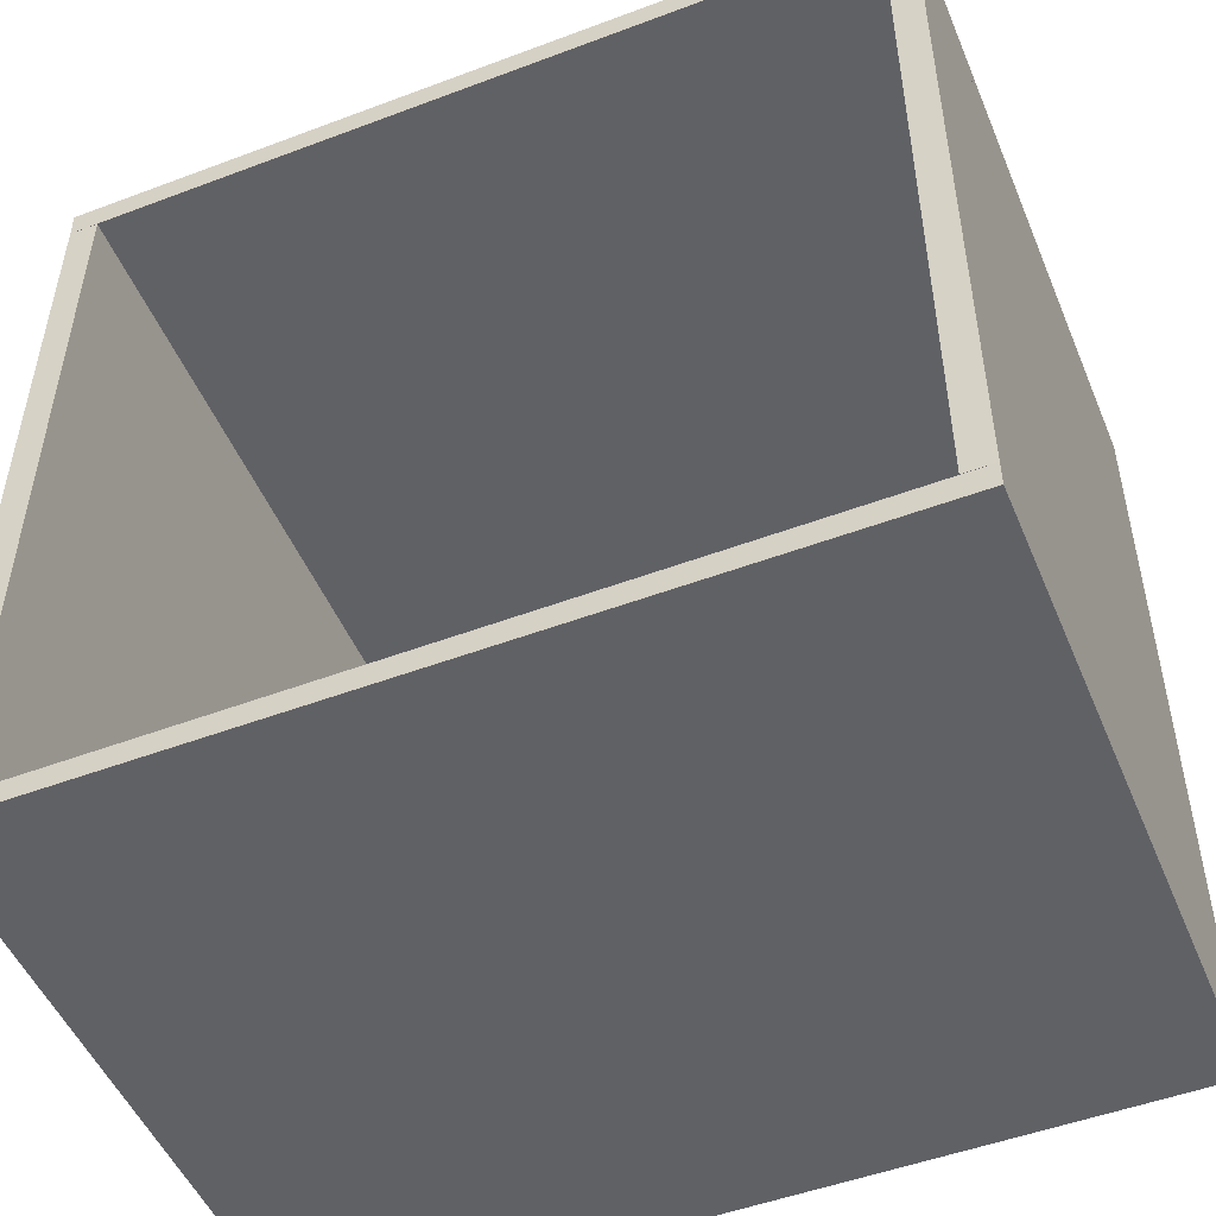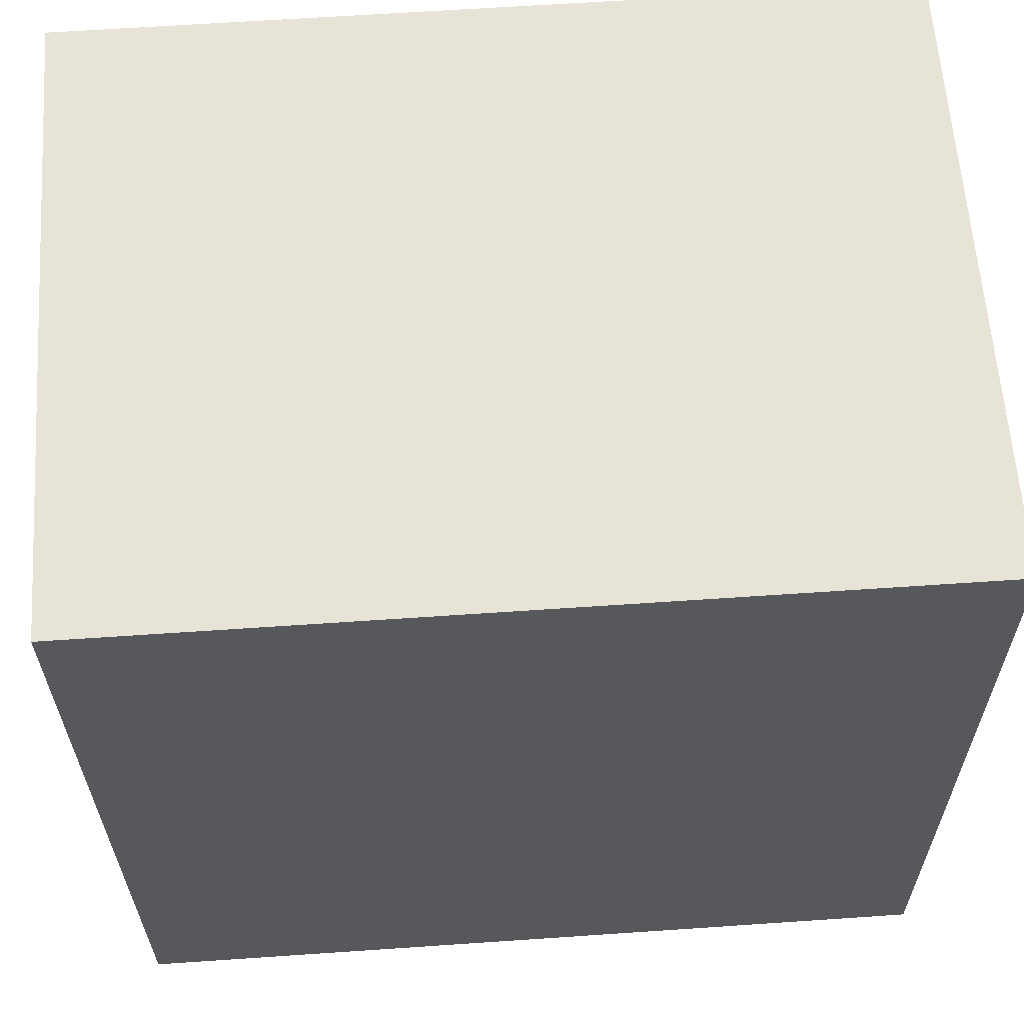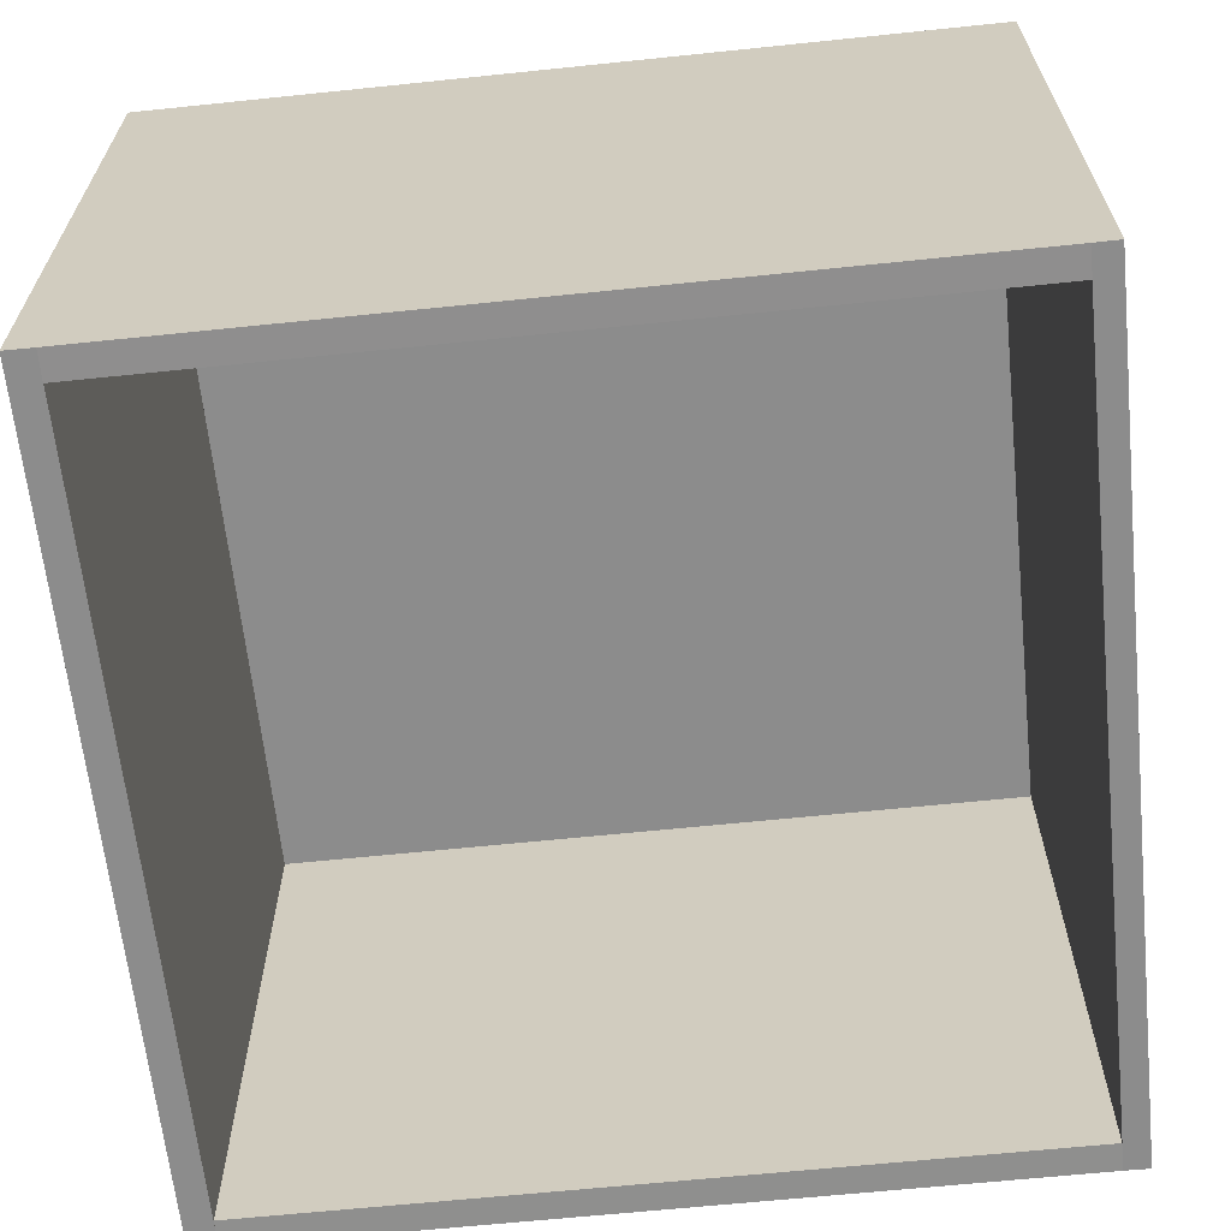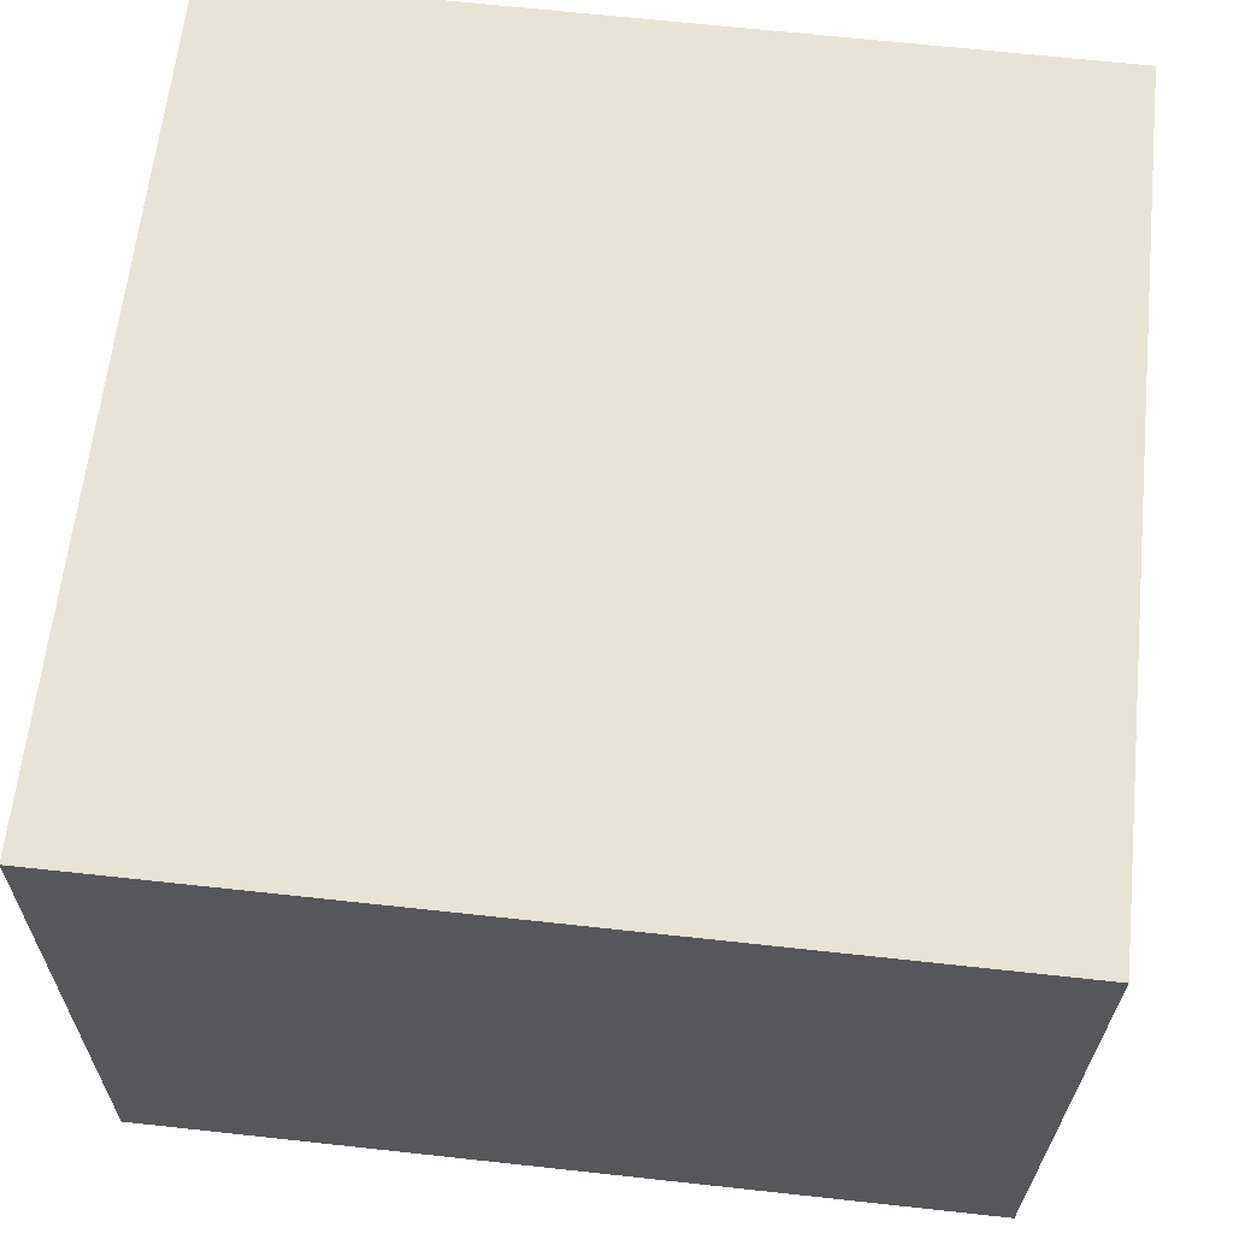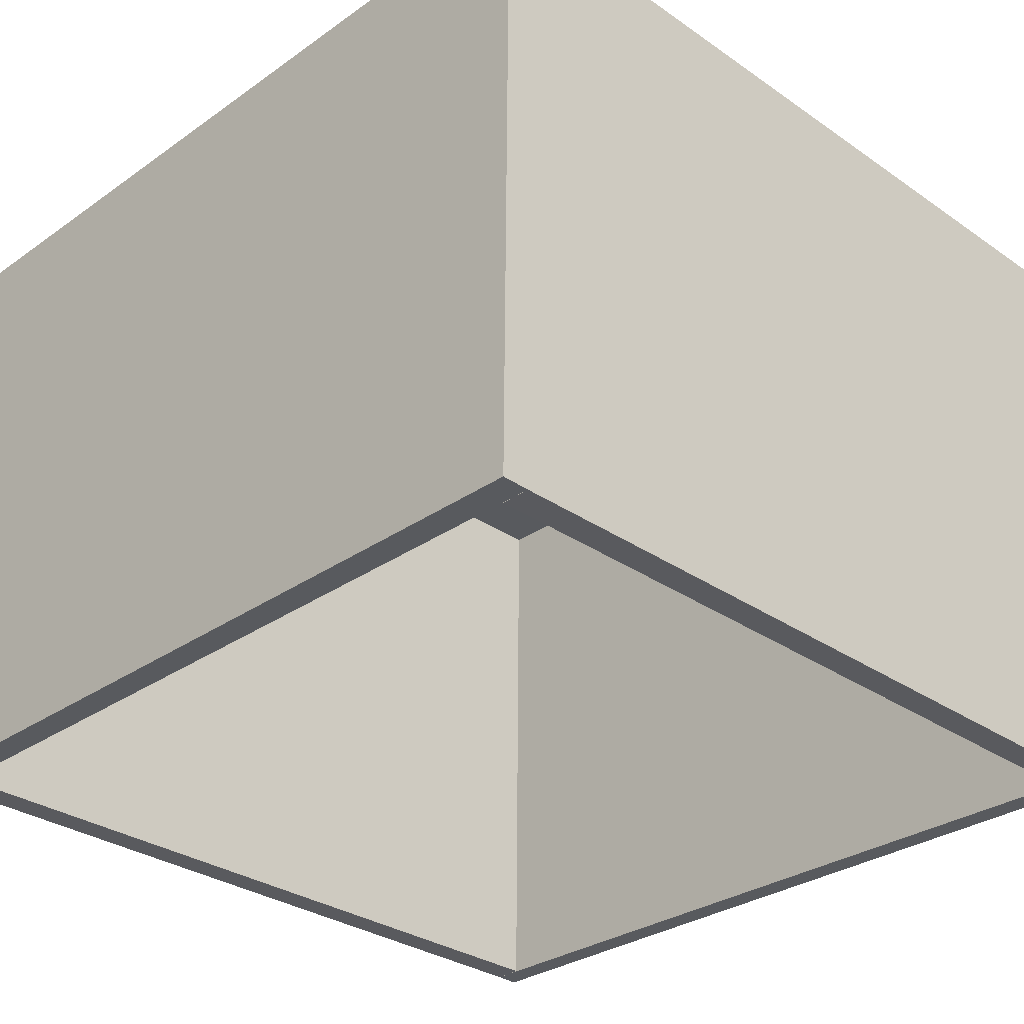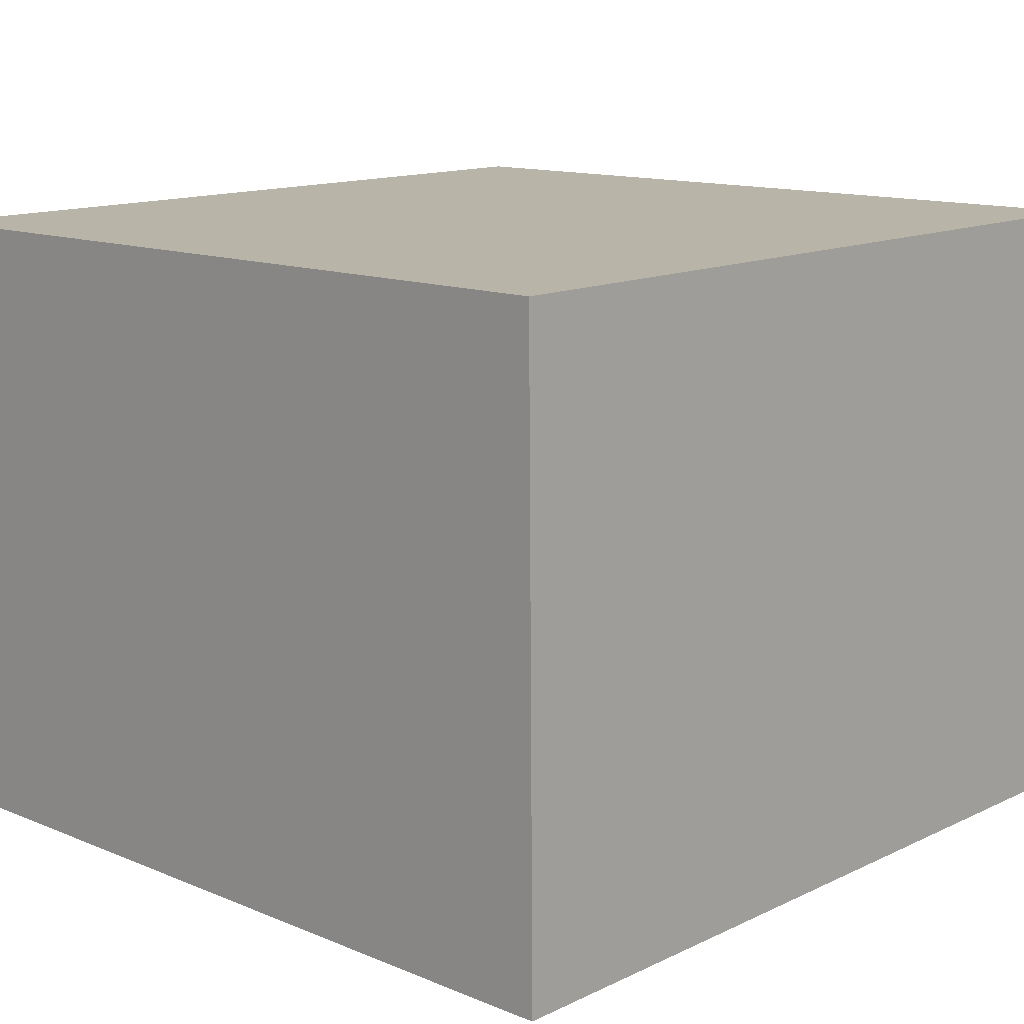
<metadata>
{"format":"obj","ext":"obj","renderer":"f3d","projection":"perspective","resolution":1024,"background":"white","views":[{"elev":-50.4,"azim":21.9,"up":"+Z"},{"elev":61.6,"azim":175.5,"up":"+Z"},{"elev":-64.8,"azim":96.1,"up":"+Y"},{"elev":63.0,"azim":6.3,"up":"+Y"},{"elev":-31.1,"azim":45.6,"up":"+Y"},{"elev":12.8,"azim":133.6,"up":"+Y"}]}
</metadata>
<code>
g default
v -1.586 2.5 -1.579
v 1.579 2.47 -1.586
v -1.587 2.374 -1.579
v 1.578 2.344 -1.586
v -1.579 2.376 1.586
v 1.586 2.346 1.578
v -1.578 2.502 1.586
v 1.587 2.471 1.579
v 1.578 2.344 -1.494
v 1.585 2.346 1.473
v -1.587 2.375 -1.486
v -1.579 2.376 1.48
v 1.564 0.05878 1.474
v -1.601 0.0924 1.482
v 1.564 0.06048 1.579
v -1.601 0.09084 1.587
v -1.609 0.08888 -1.577
v 1.556 0.05852 -1.585
v 1.556 0.0571 -1.493
v -1.609 0.09072 -1.485
v 1.47 2.345 -1.494
v -1.479 2.373 -1.487
v 1.477 2.347 1.473
v -1.471 2.375 1.48
v 1.448 0.05666 -1.493
v 1.455 0.05817 1.474
v -1.5 0.09147 -1.485
v -1.493 0.09297 1.481
g pCube1
f 1 2 4 3
f 17 18 19 20
f 5 6 8 7
f 7 8 2 1
f 2 8 6 10 9 4
f 7 1 3 11 12 5
f 14 13 15 16
f 20 27 28 14
f 12 24 23 10 13 14
f 10 6 15 13
f 6 5 16 15
f 5 12 14 16
f 3 4 18 17
f 4 9 19 18
f 9 21 22 11 20 19
f 11 3 17 20
f 26 25 19 13
f 24 22 21 23
f 23 21 25 26
f 21 9 19 25
f 9 10 13 19
f 10 23 26 13
f 11 22 27 20
f 22 24 28 27
f 24 12 14 28
f 12 11 20 14

</code>
